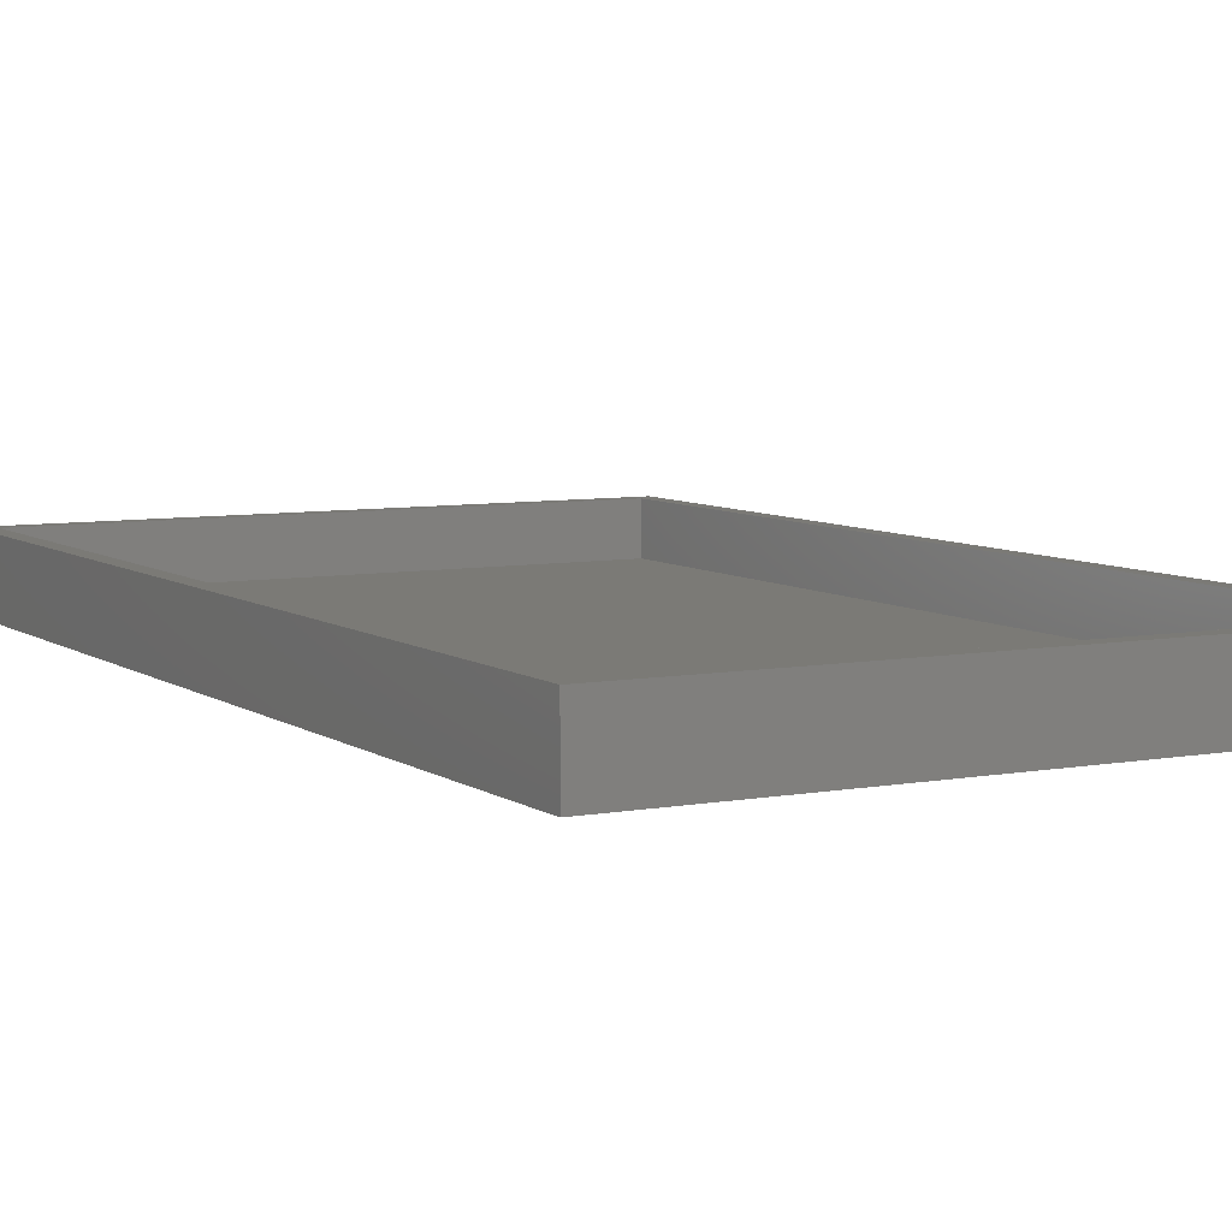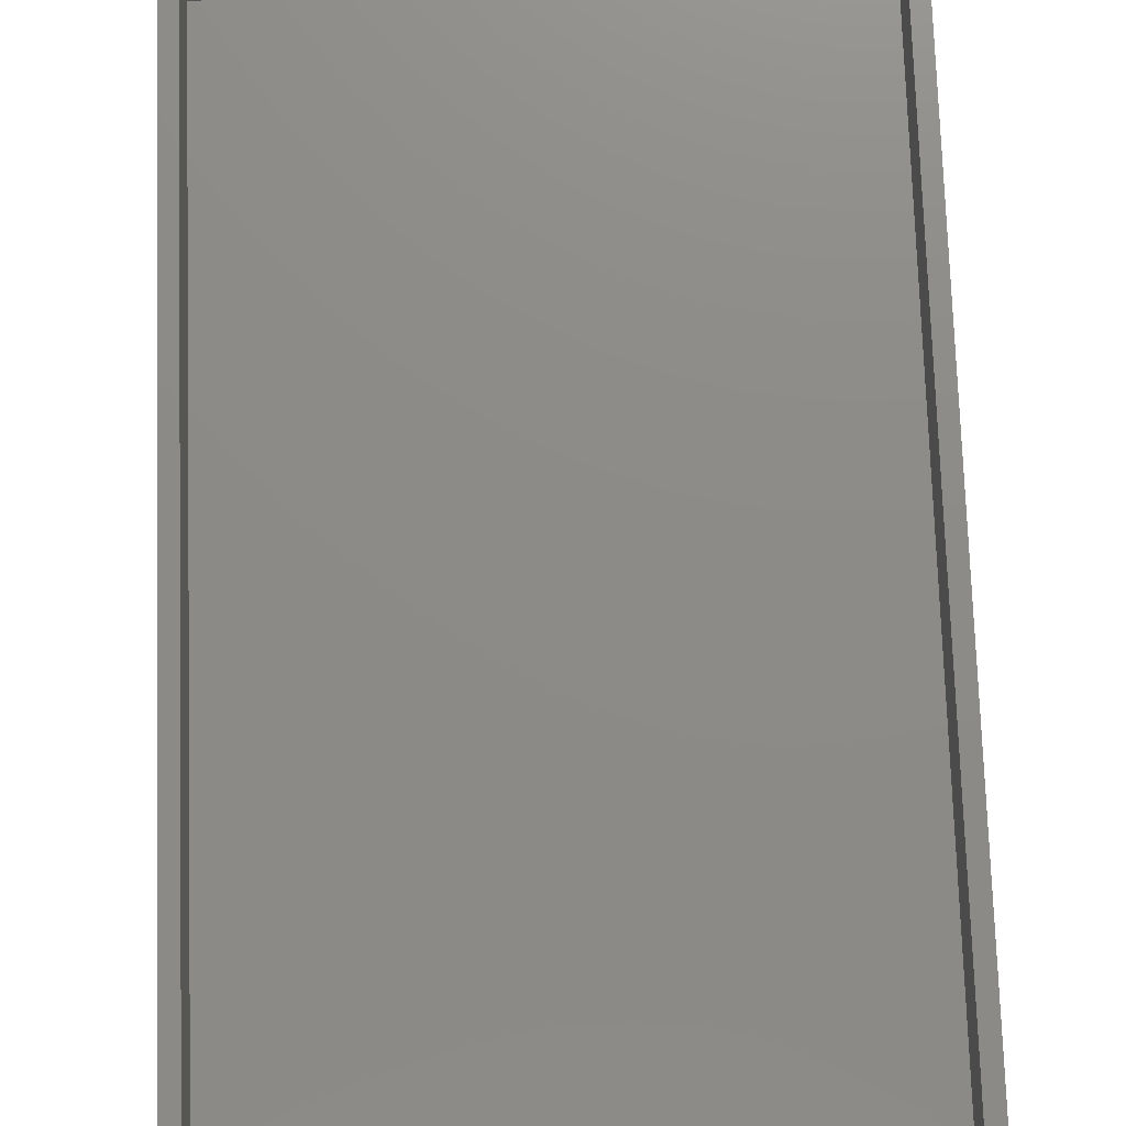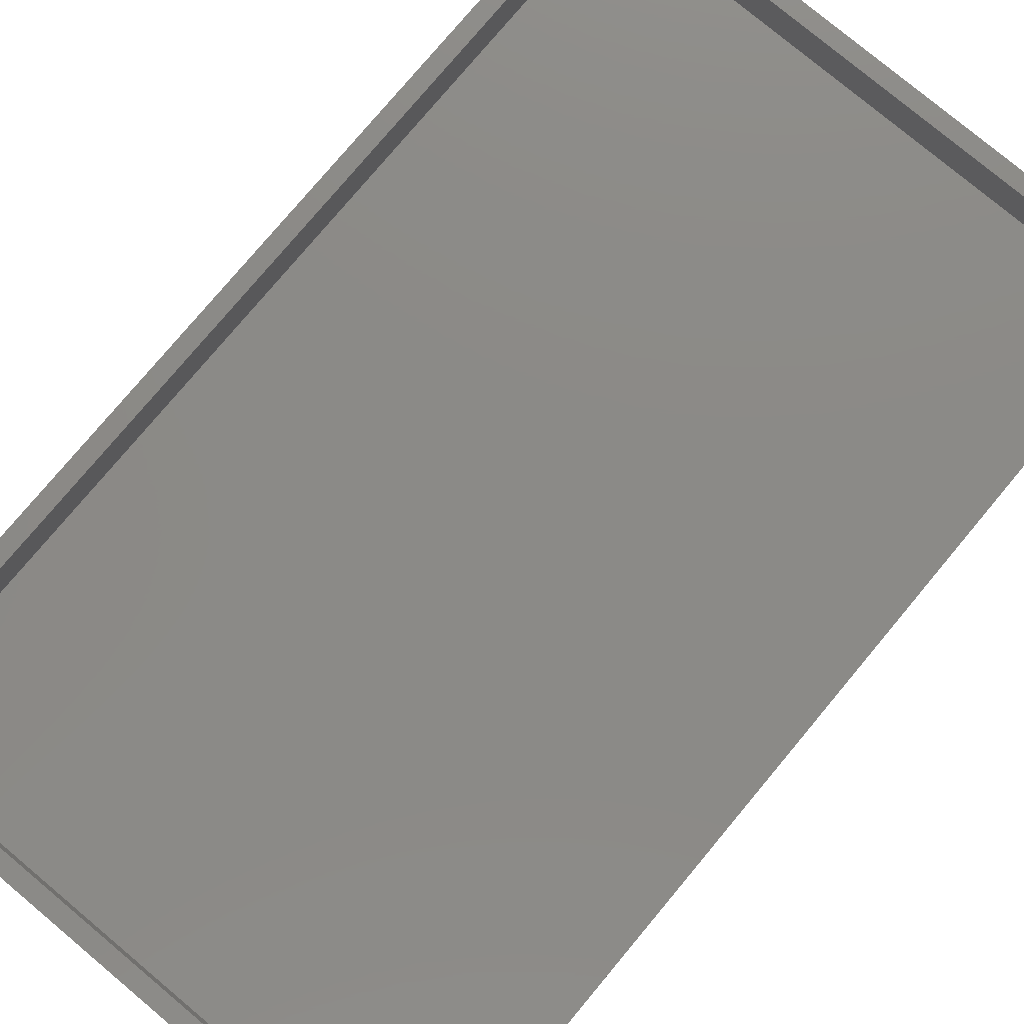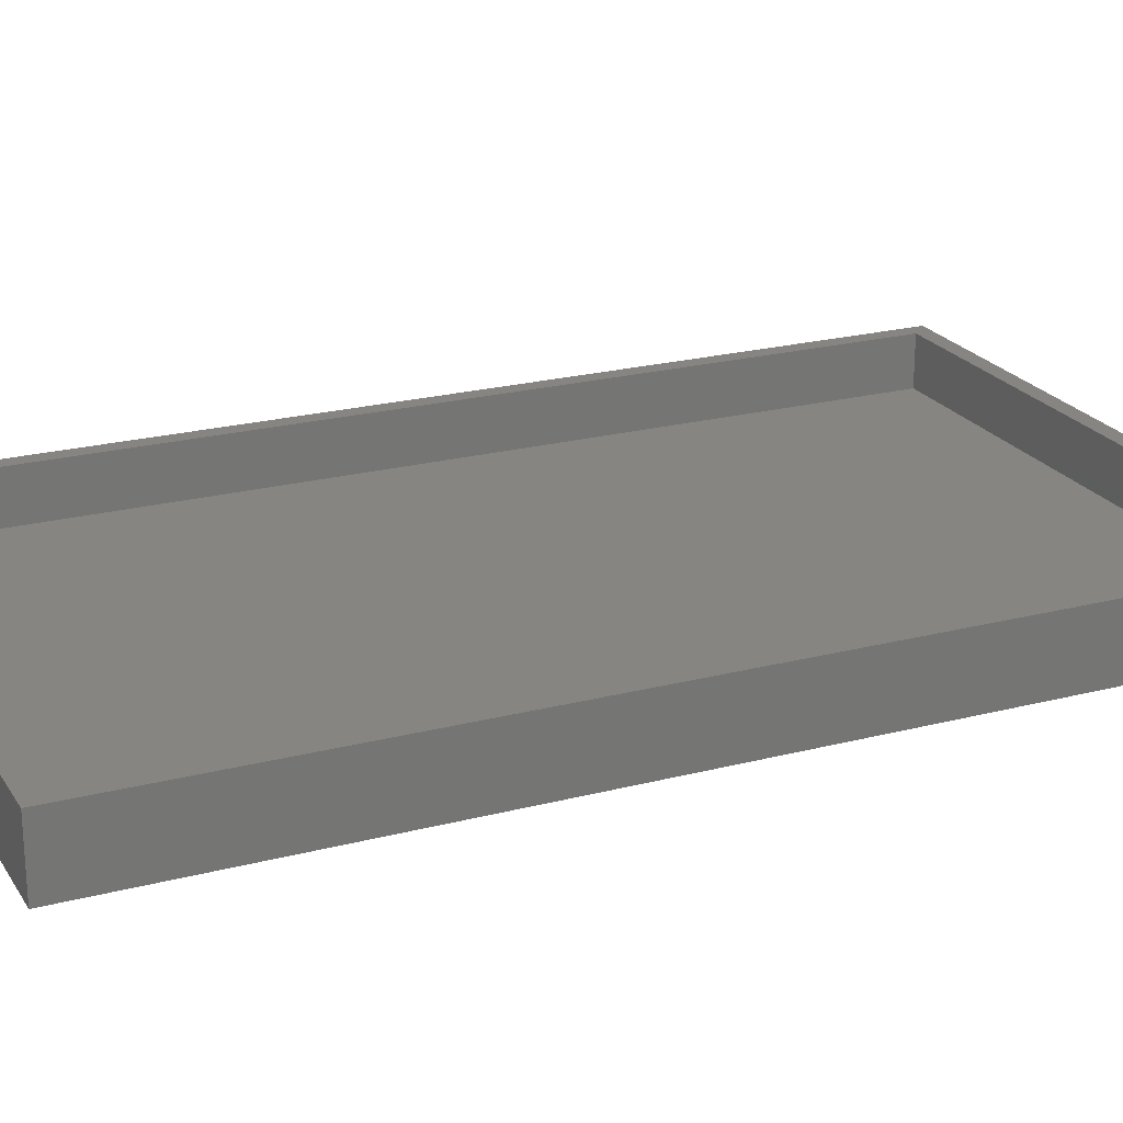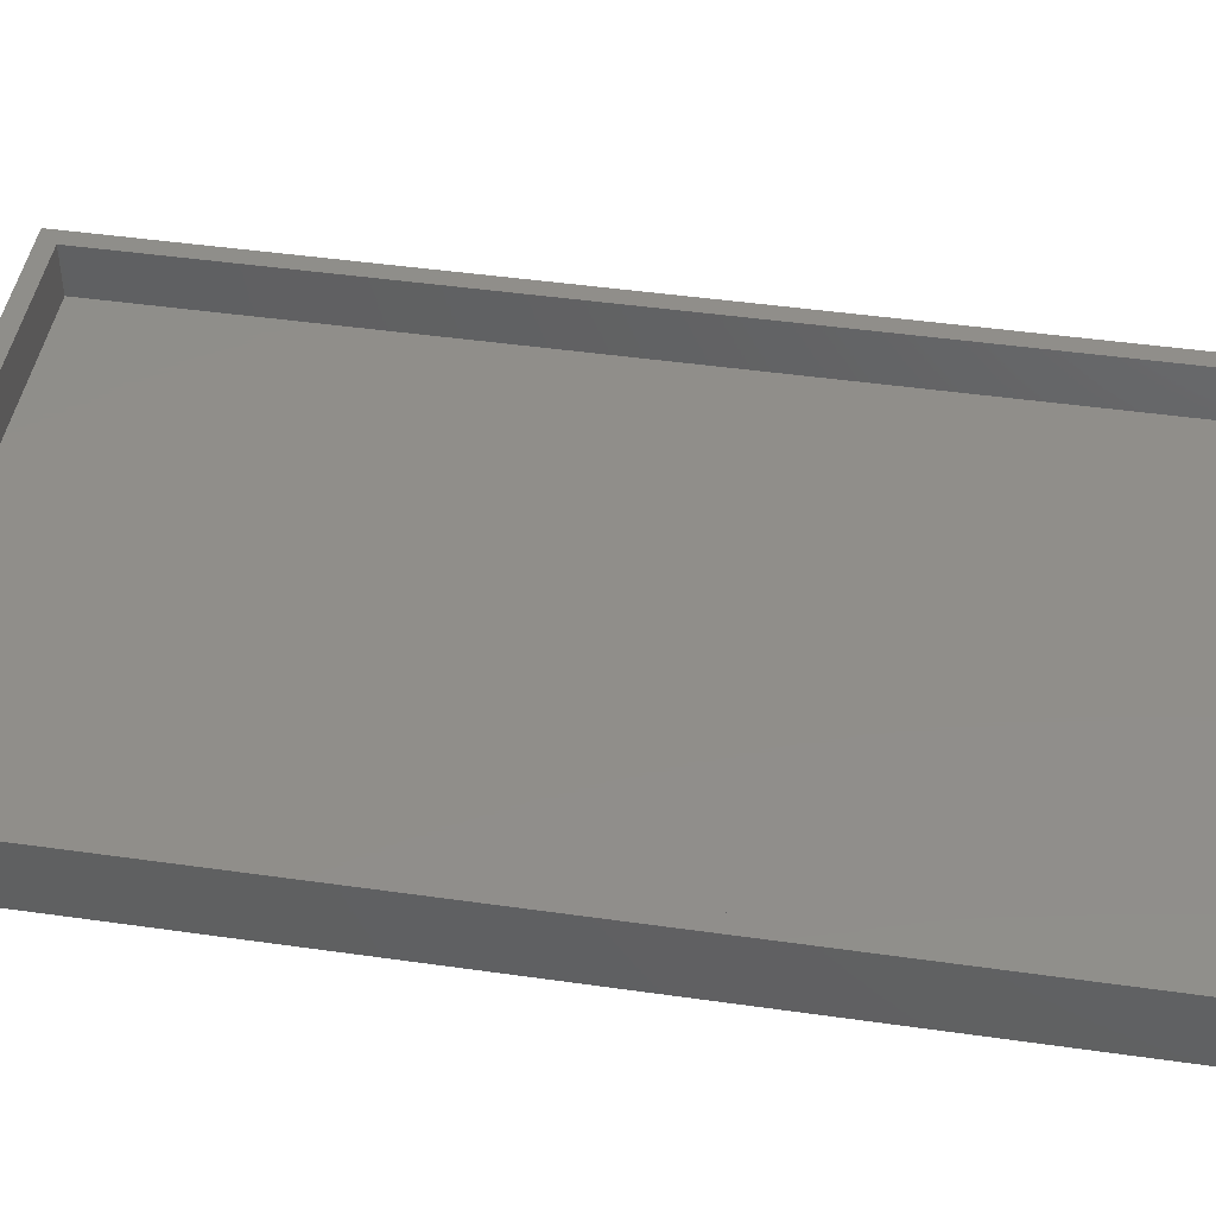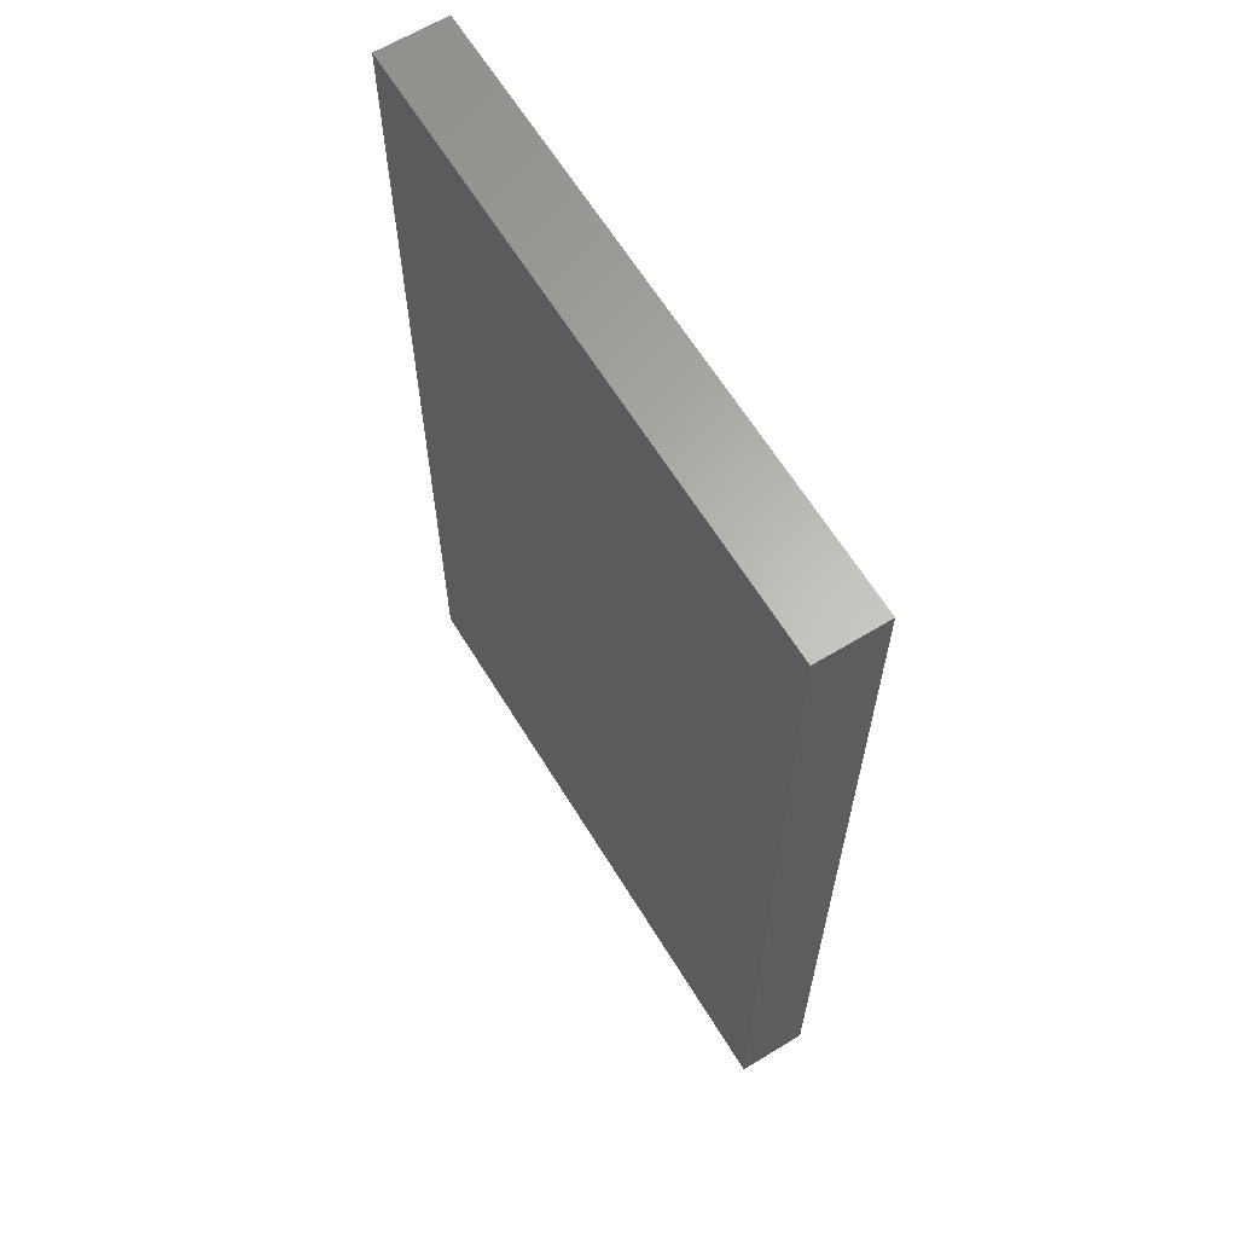
<metadata>
{"format":"stl","ext":"stl","renderer":"f3d","projection":"perspective","resolution":1024,"background":"white","views":[{"elev":6.9,"azim":151.4,"up":"+Y"},{"elev":76.0,"azim":-1.9,"up":"+Y"},{"elev":78.1,"azim":39.9,"up":"+Y"},{"elev":22.2,"azim":-114.3,"up":"+Y"},{"elev":45.6,"azim":-80.7,"up":"+Y"},{"elev":64.1,"azim":58.4,"up":"+Z"}]}
</metadata>
<code>
# stl→obj: 16 verts, 28 faces
v 33 2 55.25
v -33 2 55.25
v 33 8 55.25
v -33 8 55.25
v -33 2 -55.25
v -33 8 -55.25
v 33 2 -55.25
v 33 8 -55.25
v -35 0 57.25
v 35 0 57.25
v -35 8 57.25
v 35 8 57.25
v -35 0 -57.25
v -35 8 -57.25
v 35 0 -57.25
v 35 8 -57.25
f 1 2 3
f 3 2 4
f 2 5 4
f 4 5 6
f 5 7 6
f 6 7 8
f 7 1 8
f 8 1 3
f 1 7 2
f 2 7 5
f 9 10 11
f 11 10 12
f 13 9 14
f 14 9 11
f 15 13 16
f 16 13 14
f 10 15 12
f 12 15 16
f 4 11 3
f 3 11 12
f 3 12 16
f 4 6 11
f 11 6 14
f 14 6 8
f 14 8 16
f 16 8 3
f 15 10 13
f 13 10 9

</code>
